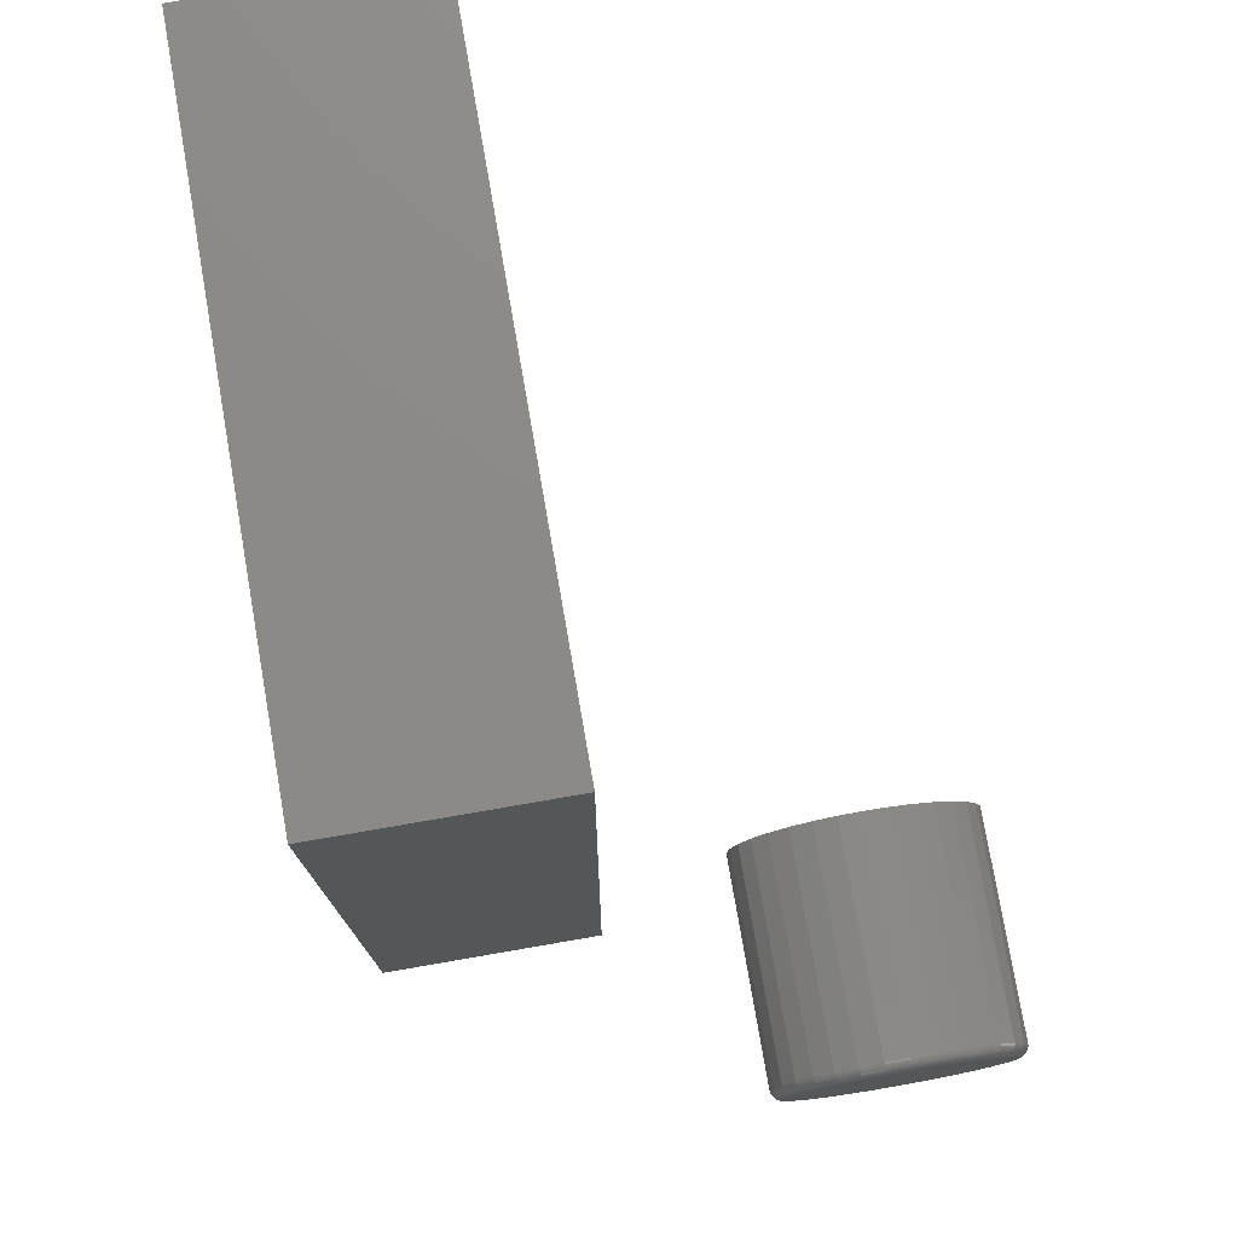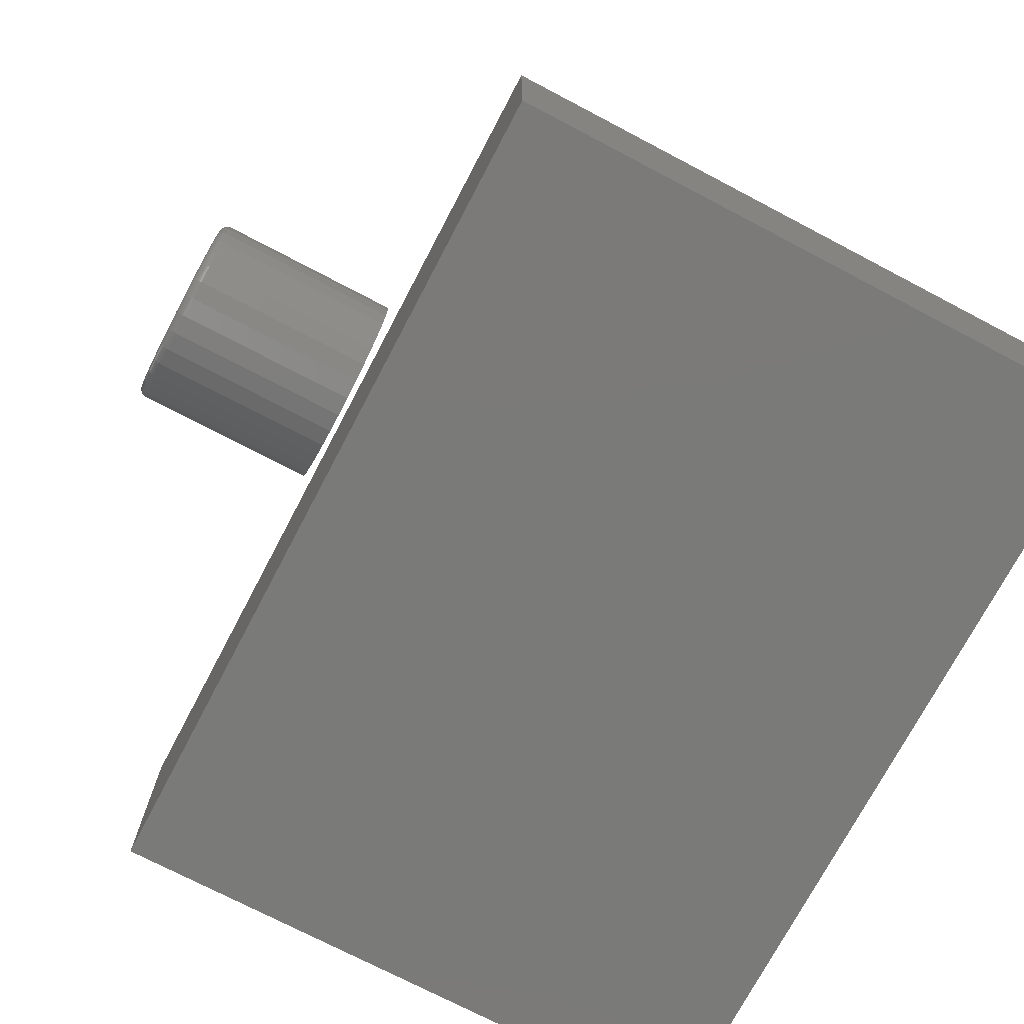
<metadata>
{"format":"stl","ext":"stl","renderer":"f3d","projection":"perspective","resolution":1024,"background":"white","views":[{"elev":77.3,"azim":-99.8,"up":"+Y"},{"elev":-73.3,"azim":-27.7,"up":"+Z"}]}
</metadata>
<code>
# stl→obj: 328 verts, 648 faces
v 0.5 -0.3672 0.07812
v 0.5 0.3047 0.07812
v 0.5 -0.3672 0.2479
v 0.5 0.3047 0.2479
v 0 -0.3672 0.07812
v -9.422e-18 -0.3672 0.2479
v 2.284e-33 0.3047 0.07812
v -9.422e-18 0.3047 0.2479
v -0.1641 -0.02771 0.4947
v -0.1641 -0.01268 0.4932
v -0.1641 -0.04275 0.4932
v -0.1641 -0.0572 0.4888
v -0.1641 0.001774 0.4888
v -0.1641 -0.07052 0.4817
v -0.1641 0.0151 0.4817
v -0.1641 -0.0822 0.4721
v -0.1641 0.02677 0.4721
v -0.1641 0.0151 0.3535
v -0.1641 -0.07052 0.3535
v -0.1641 0.02677 0.3631
v -0.1641 -0.0572 0.3464
v -0.1641 0.001774 0.3464
v -0.1641 -0.04275 0.342
v -0.1641 -0.01268 0.342
v -0.1641 -0.02771 0.3405
v -0.1641 -0.0822 0.3631
v -0.1641 -0.09178 0.3748
v -0.1641 0.03636 0.3748
v -0.1641 -0.0989 0.3881
v -0.1641 0.04348 0.3881
v -0.1641 -0.1033 0.4026
v -0.1641 0.04786 0.4026
v -0.1641 -0.1048 0.4176
v -0.1641 0.04934 0.4176
v -0.1641 -0.1033 0.4326
v -0.1641 0.04786 0.4326
v -0.1641 -0.0989 0.4471
v -0.1641 0.04348 0.4471
v -0.1641 -0.09178 0.4604
v -0.1641 0.03636 0.4604
v -0.1562 0.05715 0.4176
v -1.388e-17 0.05715 0.4176
v -0.1562 0.05552 0.401
v -1.296e-17 0.05552 0.401
v -0.1562 0.05069 0.3851
v -1.207e-17 0.05069 0.3851
v -0.1562 0.04285 0.3704
v -1.126e-17 0.04285 0.3704
v -0.1562 0.0323 0.3576
v -1.055e-17 0.0323 0.3576
v -0.1562 0.01944 0.347
v -9.961e-18 0.01944 0.347
v -0.1562 0.004764 0.3392
v -9.525e-18 0.004764 0.3392
v -0.1562 -0.01116 0.3344
v -9.257e-18 -0.01116 0.3344
v -0.1562 -0.02771 0.3327
v -9.167e-18 -0.02771 0.3327
v -0.1562 -0.04427 0.3344
v -9.257e-18 -0.04427 0.3344
v -0.1562 -0.06019 0.3392
v -9.525e-18 -0.06019 0.3392
v -0.1562 -0.07486 0.347
v -9.961e-18 -0.07486 0.347
v -0.1562 -0.08772 0.3576
v -1.055e-17 -0.08772 0.3576
v -0.1562 -0.09828 0.3704
v -1.126e-17 -0.09828 0.3704
v -0.1562 -0.1061 0.3851
v -1.207e-17 -0.1061 0.3851
v -0.1562 -0.111 0.401
v -1.296e-17 -0.111 0.401
v -0.1562 -0.1126 0.4176
v -1.388e-17 -0.1126 0.4176
v -0.1562 -0.111 0.4342
v -1.48e-17 -0.111 0.4342
v -0.1562 -0.1061 0.4501
v -1.568e-17 -0.1061 0.4501
v -0.1562 -0.09828 0.4647
v -1.65e-17 -0.09828 0.4647
v -0.1562 -0.08772 0.4776
v -1.721e-17 -0.08772 0.4776
v -0.1562 -0.07486 0.4882
v -1.779e-17 -0.07486 0.4882
v -0.1562 -0.06019 0.496
v -1.823e-17 -0.06019 0.496
v -0.1562 -0.04427 0.5008
v -1.85e-17 -0.04427 0.5008
v -0.1562 -0.02771 0.5025
v -1.859e-17 -0.02771 0.5025
v -0.1562 -0.01116 0.5008
v -1.85e-17 -0.01116 0.5008
v -0.1562 0.004764 0.496
v -1.823e-17 0.004764 0.496
v -0.1562 0.01944 0.4882
v -1.779e-17 0.01944 0.4882
v -0.1562 0.0323 0.4776
v -1.721e-17 0.0323 0.4776
v -0.1562 0.04285 0.4647
v -1.65e-17 0.04285 0.4647
v -0.1562 0.05069 0.4501
v -1.568e-17 0.05069 0.4501
v -0.1562 0.05552 0.4342
v -1.48e-17 0.05552 0.4342
v -0.1578 -0.1124 0.4176
v -0.1578 -0.1108 0.4341
v -0.1592 -0.112 0.4176
v -0.1592 -0.1104 0.434
v -0.1606 -0.1113 0.4176
v -0.1606 -0.1097 0.4339
v -0.1618 -0.1103 0.4176
v -0.1618 -0.1087 0.4337
v -0.1627 -0.1091 0.4176
v -0.1627 -0.1075 0.4335
v -0.1635 -0.1078 0.4176
v -0.1635 -0.1062 0.4332
v -0.1639 -0.1063 0.4176
v -0.1639 -0.1048 0.4329
v -0.1578 0.05538 0.4341
v -0.1578 0.057 0.4176
v -0.1592 0.05494 0.434
v -0.1592 0.05656 0.4176
v -0.1606 0.05423 0.4339
v -0.1606 0.05584 0.4176
v -0.1618 0.05328 0.4337
v -0.1618 0.05487 0.4176
v -0.1627 0.05212 0.4335
v -0.1627 0.05368 0.4176
v -0.1635 0.05079 0.4332
v -0.1635 0.05233 0.4176
v -0.1639 0.04936 0.4329
v -0.1639 0.05087 0.4176
v -0.1578 0.05056 0.45
v -0.1592 0.05014 0.4498
v -0.1606 0.04948 0.4496
v -0.1618 0.04858 0.4492
v -0.1627 0.04749 0.4487
v -0.1635 0.04624 0.4482
v -0.1639 0.04488 0.4477
v -0.1578 0.04273 0.4647
v -0.1592 0.04236 0.4644
v -0.1606 0.04176 0.464
v -0.1618 0.04095 0.4635
v -0.1627 0.03996 0.4628
v -0.1635 0.03884 0.4621
v -0.1639 0.03762 0.4613
v -0.1578 0.03219 0.4775
v -0.1592 0.03188 0.4772
v -0.1606 0.03137 0.4767
v -0.1618 0.03068 0.476
v -0.1627 0.02984 0.4752
v -0.1635 0.02889 0.4742
v -0.1639 0.02785 0.4732
v -0.1578 0.01935 0.488
v -0.1592 0.01911 0.4877
v -0.1606 0.01871 0.4871
v -0.1618 0.01817 0.4863
v -0.1627 0.01751 0.4853
v -0.1635 0.01676 0.4842
v -0.1639 0.01594 0.4829
v -0.1578 0.004706 0.4959
v -0.1592 0.004536 0.4955
v -0.1606 0.00426 0.4948
v -0.1618 0.003888 0.4939
v -0.1627 0.003435 0.4928
v -0.1635 0.002918 0.4916
v -0.1639 0.002357 0.4902
v -0.1578 -0.01119 0.5007
v -0.1592 -0.01127 0.5003
v -0.1606 -0.01141 0.4995
v -0.1618 -0.0116 0.4986
v -0.1627 -0.01183 0.4974
v -0.1635 -0.0121 0.4961
v -0.1639 -0.01238 0.4947
v -0.1578 -0.02771 0.5023
v -0.1592 -0.02771 0.5019
v -0.1606 -0.02771 0.5012
v -0.1618 -0.02771 0.5002
v -0.1627 -0.02771 0.499
v -0.1635 -0.02771 0.4976
v -0.1639 -0.02771 0.4962
v -0.1578 -0.04424 0.5007
v -0.1592 -0.04415 0.5003
v -0.1606 -0.04401 0.4995
v -0.1618 -0.04382 0.4986
v -0.1627 -0.04359 0.4974
v -0.1635 -0.04333 0.4961
v -0.1639 -0.04304 0.4947
v -0.1578 -0.06013 0.4959
v -0.1592 -0.05996 0.4955
v -0.1606 -0.05969 0.4948
v -0.1618 -0.05932 0.4939
v -0.1627 -0.05886 0.4928
v -0.1635 -0.05835 0.4916
v -0.1639 -0.05779 0.4902
v -0.1578 -0.07478 0.488
v -0.1592 -0.07453 0.4877
v -0.1606 -0.07413 0.4871
v -0.1618 -0.07359 0.4863
v -0.1627 -0.07294 0.4853
v -0.1635 -0.07218 0.4842
v -0.1639 -0.07137 0.4829
v -0.1578 -0.08762 0.4775
v -0.1592 -0.0873 0.4772
v -0.1606 -0.08679 0.4767
v -0.1618 -0.08611 0.476
v -0.1627 -0.08527 0.4752
v -0.1635 -0.08431 0.4742
v -0.1639 -0.08328 0.4732
v -0.1578 -0.09815 0.4647
v -0.1592 -0.09778 0.4644
v -0.1606 -0.09718 0.464
v -0.1618 -0.09638 0.4635
v -0.1627 -0.09539 0.4628
v -0.1635 -0.09427 0.4621
v -0.1639 -0.09305 0.4613
v -0.1578 -0.106 0.45
v -0.1592 -0.1056 0.4498
v -0.1606 -0.1049 0.4496
v -0.1618 -0.104 0.4492
v -0.1627 -0.1029 0.4487
v -0.1635 -0.1017 0.4482
v -0.1639 -0.1003 0.4477
v -0.1578 0.05538 0.4011
v -0.1592 0.05494 0.4012
v -0.1606 0.05423 0.4013
v -0.1618 0.05328 0.4015
v -0.1627 0.05212 0.4017
v -0.1635 0.05079 0.402
v -0.1639 0.04936 0.4023
v -0.1578 -0.1108 0.4011
v -0.1592 -0.1104 0.4012
v -0.1606 -0.1097 0.4013
v -0.1618 -0.1087 0.4015
v -0.1627 -0.1075 0.4017
v -0.1635 -0.1062 0.402
v -0.1639 -0.1048 0.4023
v -0.1578 -0.106 0.3852
v -0.1592 -0.1056 0.3853
v -0.1606 -0.1049 0.3856
v -0.1618 -0.104 0.386
v -0.1627 -0.1029 0.3864
v -0.1635 -0.1017 0.387
v -0.1639 -0.1003 0.3875
v -0.1578 -0.09815 0.3705
v -0.1592 -0.09778 0.3708
v -0.1606 -0.09718 0.3712
v -0.1618 -0.09638 0.3717
v -0.1627 -0.09539 0.3724
v -0.1635 -0.09427 0.3731
v -0.1639 -0.09305 0.3739
v -0.1578 -0.08762 0.3577
v -0.1592 -0.0873 0.358
v -0.1606 -0.08679 0.3585
v -0.1618 -0.08611 0.3592
v -0.1627 -0.08527 0.36
v -0.1635 -0.08431 0.361
v -0.1639 -0.08328 0.362
v -0.1578 -0.07478 0.3472
v -0.1592 -0.07453 0.3475
v -0.1606 -0.07413 0.3481
v -0.1618 -0.07359 0.3489
v -0.1627 -0.07294 0.3499
v -0.1635 -0.07218 0.351
v -0.1639 -0.07137 0.3523
v -0.1578 -0.06013 0.3393
v -0.1592 -0.05996 0.3397
v -0.1606 -0.05969 0.3404
v -0.1618 -0.05932 0.3413
v -0.1627 -0.05886 0.3424
v -0.1635 -0.05835 0.3436
v -0.1639 -0.05779 0.345
v -0.1578 -0.04424 0.3345
v -0.1592 -0.04415 0.3349
v -0.1606 -0.04401 0.3357
v -0.1618 -0.04382 0.3366
v -0.1627 -0.04359 0.3378
v -0.1635 -0.04333 0.3391
v -0.1639 -0.04304 0.3405
v -0.1578 -0.02771 0.3329
v -0.1592 -0.02771 0.3333
v -0.1606 -0.02771 0.334
v -0.1618 -0.02771 0.335
v -0.1627 -0.02771 0.3362
v -0.1635 -0.02771 0.3376
v -0.1639 -0.02771 0.339
v -0.1578 -0.01119 0.3345
v -0.1592 -0.01127 0.3349
v -0.1606 -0.01141 0.3357
v -0.1618 -0.0116 0.3366
v -0.1627 -0.01183 0.3378
v -0.1635 -0.0121 0.3391
v -0.1639 -0.01238 0.3405
v -0.1578 0.004706 0.3393
v -0.1592 0.004536 0.3397
v -0.1606 0.00426 0.3404
v -0.1618 0.003888 0.3413
v -0.1627 0.003435 0.3424
v -0.1635 0.002918 0.3436
v -0.1639 0.002357 0.345
v -0.1578 0.01935 0.3472
v -0.1592 0.01911 0.3475
v -0.1606 0.01871 0.3481
v -0.1618 0.01817 0.3489
v -0.1627 0.01751 0.3499
v -0.1635 0.01676 0.351
v -0.1639 0.01594 0.3523
v -0.1578 0.03219 0.3577
v -0.1592 0.03188 0.358
v -0.1606 0.03137 0.3585
v -0.1618 0.03068 0.3592
v -0.1627 0.02984 0.36
v -0.1635 0.02889 0.361
v -0.1639 0.02785 0.362
v -0.1578 0.04273 0.3705
v -0.1592 0.04236 0.3708
v -0.1606 0.04176 0.3712
v -0.1618 0.04095 0.3717
v -0.1627 0.03996 0.3724
v -0.1635 0.03884 0.3731
v -0.1639 0.03762 0.3739
v -0.1578 0.05056 0.3852
v -0.1592 0.05014 0.3853
v -0.1606 0.04948 0.3856
v -0.1618 0.04858 0.386
v -0.1627 0.04749 0.3864
v -0.1635 0.04624 0.387
v -0.1639 0.04488 0.3875
f 1 2 3
f 3 2 4
f 5 6 7
f 7 6 8
f 6 5 3
f 3 5 1
f 4 8 3
f 3 8 6
f 7 8 2
f 2 8 4
f 1 5 2
f 2 5 7
f 9 10 11
f 12 11 10
f 13 12 10
f 14 12 13
f 15 14 13
f 16 14 15
f 17 16 15
f 18 19 20
f 21 19 18
f 22 21 18
f 23 21 22
f 24 23 22
f 25 23 24
f 19 26 20
f 20 26 27
f 20 27 28
f 28 27 29
f 28 29 30
f 30 29 31
f 30 31 32
f 32 31 33
f 32 33 34
f 34 33 35
f 34 35 36
f 36 35 37
f 36 37 38
f 38 37 39
f 38 39 40
f 40 39 16
f 40 16 17
f 41 42 43
f 43 42 44
f 43 44 45
f 45 44 46
f 45 46 47
f 47 46 48
f 47 48 49
f 49 48 50
f 49 50 51
f 51 50 52
f 51 52 53
f 53 52 54
f 53 54 55
f 55 54 56
f 55 56 57
f 57 56 58
f 57 58 59
f 59 58 60
f 59 60 61
f 61 60 62
f 61 62 63
f 63 62 64
f 63 64 65
f 65 64 66
f 65 66 67
f 67 66 68
f 67 68 69
f 69 68 70
f 69 70 71
f 71 70 72
f 71 72 73
f 73 72 74
f 73 74 75
f 75 74 76
f 75 76 77
f 77 76 78
f 77 78 79
f 79 78 80
f 79 80 81
f 81 80 82
f 81 82 83
f 83 82 84
f 83 84 85
f 85 84 86
f 85 86 87
f 87 86 88
f 87 88 89
f 89 88 90
f 89 90 91
f 91 90 92
f 91 92 93
f 93 92 94
f 93 94 95
f 95 94 96
f 95 96 97
f 97 96 98
f 97 98 99
f 99 98 100
f 99 100 101
f 101 100 102
f 101 102 103
f 103 102 104
f 103 104 41
f 41 104 42
f 73 75 105
f 105 75 106
f 105 106 107
f 107 106 108
f 107 108 109
f 109 108 110
f 109 110 111
f 111 110 112
f 111 112 113
f 113 112 114
f 113 114 115
f 115 114 116
f 115 116 117
f 117 116 118
f 117 118 33
f 33 118 35
f 103 41 119
f 119 41 120
f 119 120 121
f 121 120 122
f 121 122 123
f 123 122 124
f 123 124 125
f 125 124 126
f 125 126 127
f 127 126 128
f 127 128 129
f 129 128 130
f 129 130 131
f 131 130 132
f 131 132 36
f 36 132 34
f 101 103 133
f 133 103 119
f 133 119 134
f 134 119 121
f 134 121 135
f 135 121 123
f 135 123 136
f 136 123 125
f 136 125 137
f 137 125 127
f 137 127 138
f 138 127 129
f 138 129 139
f 139 129 131
f 139 131 38
f 38 131 36
f 99 101 140
f 140 101 133
f 140 133 141
f 141 133 134
f 141 134 142
f 142 134 135
f 142 135 143
f 143 135 136
f 143 136 144
f 144 136 137
f 144 137 145
f 145 137 138
f 145 138 146
f 146 138 139
f 146 139 40
f 40 139 38
f 97 99 147
f 147 99 140
f 147 140 148
f 148 140 141
f 148 141 149
f 149 141 142
f 149 142 150
f 150 142 143
f 150 143 151
f 151 143 144
f 151 144 152
f 152 144 145
f 152 145 153
f 153 145 146
f 153 146 17
f 17 146 40
f 95 97 154
f 154 97 147
f 154 147 155
f 155 147 148
f 155 148 156
f 156 148 149
f 156 149 157
f 157 149 150
f 157 150 158
f 158 150 151
f 158 151 159
f 159 151 152
f 159 152 160
f 160 152 153
f 160 153 15
f 15 153 17
f 93 95 161
f 161 95 154
f 161 154 162
f 162 154 155
f 162 155 163
f 163 155 156
f 163 156 164
f 164 156 157
f 164 157 165
f 165 157 158
f 165 158 166
f 166 158 159
f 166 159 167
f 167 159 160
f 167 160 13
f 13 160 15
f 91 93 168
f 168 93 161
f 168 161 169
f 169 161 162
f 169 162 170
f 170 162 163
f 170 163 171
f 171 163 164
f 171 164 172
f 172 164 165
f 172 165 173
f 173 165 166
f 173 166 174
f 174 166 167
f 174 167 10
f 10 167 13
f 89 91 175
f 175 91 168
f 175 168 176
f 176 168 169
f 176 169 177
f 177 169 170
f 177 170 178
f 178 170 171
f 178 171 179
f 179 171 172
f 179 172 180
f 180 172 173
f 180 173 181
f 181 173 174
f 181 174 9
f 9 174 10
f 87 89 182
f 182 89 175
f 182 175 183
f 183 175 176
f 183 176 184
f 184 176 177
f 184 177 185
f 185 177 178
f 185 178 186
f 186 178 179
f 186 179 187
f 187 179 180
f 187 180 188
f 188 180 181
f 188 181 11
f 11 181 9
f 85 87 189
f 189 87 182
f 189 182 190
f 190 182 183
f 190 183 191
f 191 183 184
f 191 184 192
f 192 184 185
f 192 185 193
f 193 185 186
f 193 186 194
f 194 186 187
f 194 187 195
f 195 187 188
f 195 188 12
f 12 188 11
f 83 85 196
f 196 85 189
f 196 189 197
f 197 189 190
f 197 190 198
f 198 190 191
f 198 191 199
f 199 191 192
f 199 192 200
f 200 192 193
f 200 193 201
f 201 193 194
f 201 194 202
f 202 194 195
f 202 195 14
f 14 195 12
f 81 83 203
f 203 83 196
f 203 196 204
f 204 196 197
f 204 197 205
f 205 197 198
f 205 198 206
f 206 198 199
f 206 199 207
f 207 199 200
f 207 200 208
f 208 200 201
f 208 201 209
f 209 201 202
f 209 202 16
f 16 202 14
f 79 81 210
f 210 81 203
f 210 203 211
f 211 203 204
f 211 204 212
f 212 204 205
f 212 205 213
f 213 205 206
f 213 206 214
f 214 206 207
f 214 207 215
f 215 207 208
f 215 208 216
f 216 208 209
f 216 209 39
f 39 209 16
f 77 79 217
f 217 79 210
f 217 210 218
f 218 210 211
f 218 211 219
f 219 211 212
f 219 212 220
f 220 212 213
f 220 213 221
f 221 213 214
f 221 214 222
f 222 214 215
f 222 215 223
f 223 215 216
f 223 216 37
f 37 216 39
f 75 77 106
f 106 77 217
f 106 217 108
f 108 217 218
f 108 218 110
f 110 218 219
f 110 219 112
f 112 219 220
f 112 220 114
f 114 220 221
f 114 221 116
f 116 221 222
f 116 222 118
f 118 222 223
f 118 223 35
f 35 223 37
f 41 43 120
f 120 43 224
f 120 224 122
f 122 224 225
f 122 225 124
f 124 225 226
f 124 226 126
f 126 226 227
f 126 227 128
f 128 227 228
f 128 228 130
f 130 228 229
f 130 229 132
f 132 229 230
f 132 230 34
f 34 230 32
f 71 73 231
f 231 73 105
f 231 105 232
f 232 105 107
f 232 107 233
f 233 107 109
f 233 109 234
f 234 109 111
f 234 111 235
f 235 111 113
f 235 113 236
f 236 113 115
f 236 115 237
f 237 115 117
f 237 117 31
f 31 117 33
f 69 71 238
f 238 71 231
f 238 231 239
f 239 231 232
f 239 232 240
f 240 232 233
f 240 233 241
f 241 233 234
f 241 234 242
f 242 234 235
f 242 235 243
f 243 235 236
f 243 236 244
f 244 236 237
f 244 237 29
f 29 237 31
f 67 69 245
f 245 69 238
f 245 238 246
f 246 238 239
f 246 239 247
f 247 239 240
f 247 240 248
f 248 240 241
f 248 241 249
f 249 241 242
f 249 242 250
f 250 242 243
f 250 243 251
f 251 243 244
f 251 244 27
f 27 244 29
f 65 67 252
f 252 67 245
f 252 245 253
f 253 245 246
f 253 246 254
f 254 246 247
f 254 247 255
f 255 247 248
f 255 248 256
f 256 248 249
f 256 249 257
f 257 249 250
f 257 250 258
f 258 250 251
f 258 251 26
f 26 251 27
f 63 65 259
f 259 65 252
f 259 252 260
f 260 252 253
f 260 253 261
f 261 253 254
f 261 254 262
f 262 254 255
f 262 255 263
f 263 255 256
f 263 256 264
f 264 256 257
f 264 257 265
f 265 257 258
f 265 258 19
f 19 258 26
f 61 63 266
f 266 63 259
f 266 259 267
f 267 259 260
f 267 260 268
f 268 260 261
f 268 261 269
f 269 261 262
f 269 262 270
f 270 262 263
f 270 263 271
f 271 263 264
f 271 264 272
f 272 264 265
f 272 265 21
f 21 265 19
f 59 61 273
f 273 61 266
f 273 266 274
f 274 266 267
f 274 267 275
f 275 267 268
f 275 268 276
f 276 268 269
f 276 269 277
f 277 269 270
f 277 270 278
f 278 270 271
f 278 271 279
f 279 271 272
f 279 272 23
f 23 272 21
f 57 59 280
f 280 59 273
f 280 273 281
f 281 273 274
f 281 274 282
f 282 274 275
f 282 275 283
f 283 275 276
f 283 276 284
f 284 276 277
f 284 277 285
f 285 277 278
f 285 278 286
f 286 278 279
f 286 279 25
f 25 279 23
f 55 57 287
f 287 57 280
f 287 280 288
f 288 280 281
f 288 281 289
f 289 281 282
f 289 282 290
f 290 282 283
f 290 283 291
f 291 283 284
f 291 284 292
f 292 284 285
f 292 285 293
f 293 285 286
f 293 286 24
f 24 286 25
f 53 55 294
f 294 55 287
f 294 287 295
f 295 287 288
f 295 288 296
f 296 288 289
f 296 289 297
f 297 289 290
f 297 290 298
f 298 290 291
f 298 291 299
f 299 291 292
f 299 292 300
f 300 292 293
f 300 293 22
f 22 293 24
f 51 53 301
f 301 53 294
f 301 294 302
f 302 294 295
f 302 295 303
f 303 295 296
f 303 296 304
f 304 296 297
f 304 297 305
f 305 297 298
f 305 298 306
f 306 298 299
f 306 299 307
f 307 299 300
f 307 300 18
f 18 300 22
f 49 51 308
f 308 51 301
f 308 301 309
f 309 301 302
f 309 302 310
f 310 302 303
f 310 303 311
f 311 303 304
f 311 304 312
f 312 304 305
f 312 305 313
f 313 305 306
f 313 306 314
f 314 306 307
f 314 307 20
f 20 307 18
f 47 49 315
f 315 49 308
f 315 308 316
f 316 308 309
f 316 309 317
f 317 309 310
f 317 310 318
f 318 310 311
f 318 311 319
f 319 311 312
f 319 312 320
f 320 312 313
f 320 313 321
f 321 313 314
f 321 314 28
f 28 314 20
f 45 47 322
f 322 47 315
f 322 315 323
f 323 315 316
f 323 316 324
f 324 316 317
f 324 317 325
f 325 317 318
f 325 318 326
f 326 318 319
f 326 319 327
f 327 319 320
f 327 320 328
f 328 320 321
f 328 321 30
f 30 321 28
f 43 45 224
f 224 45 322
f 224 322 225
f 225 322 323
f 225 323 226
f 226 323 324
f 226 324 227
f 227 324 325
f 227 325 228
f 228 325 326
f 228 326 229
f 229 326 327
f 229 327 230
f 230 327 328
f 230 328 32
f 32 328 30
f 88 92 90
f 92 88 86
f 92 86 94
f 94 86 84
f 94 84 96
f 96 84 82
f 96 82 98
f 50 64 52
f 52 64 62
f 52 62 54
f 54 62 60
f 54 60 56
f 56 60 58
f 98 82 100
f 100 82 80
f 100 80 102
f 102 80 78
f 102 78 104
f 104 78 76
f 104 76 42
f 42 76 74
f 42 74 44
f 44 74 72
f 44 72 46
f 46 72 70
f 46 70 48
f 48 70 68
f 48 68 50
f 50 68 66
f 50 66 64

</code>
